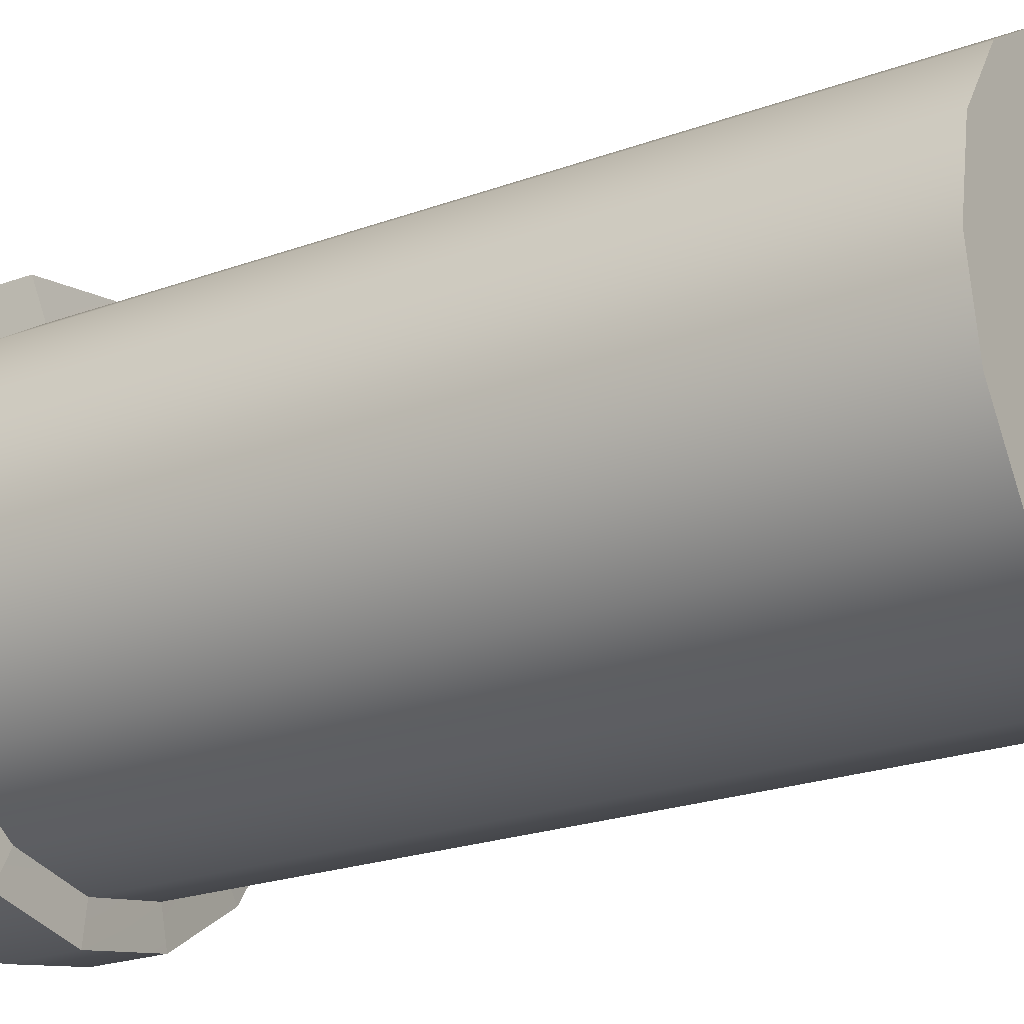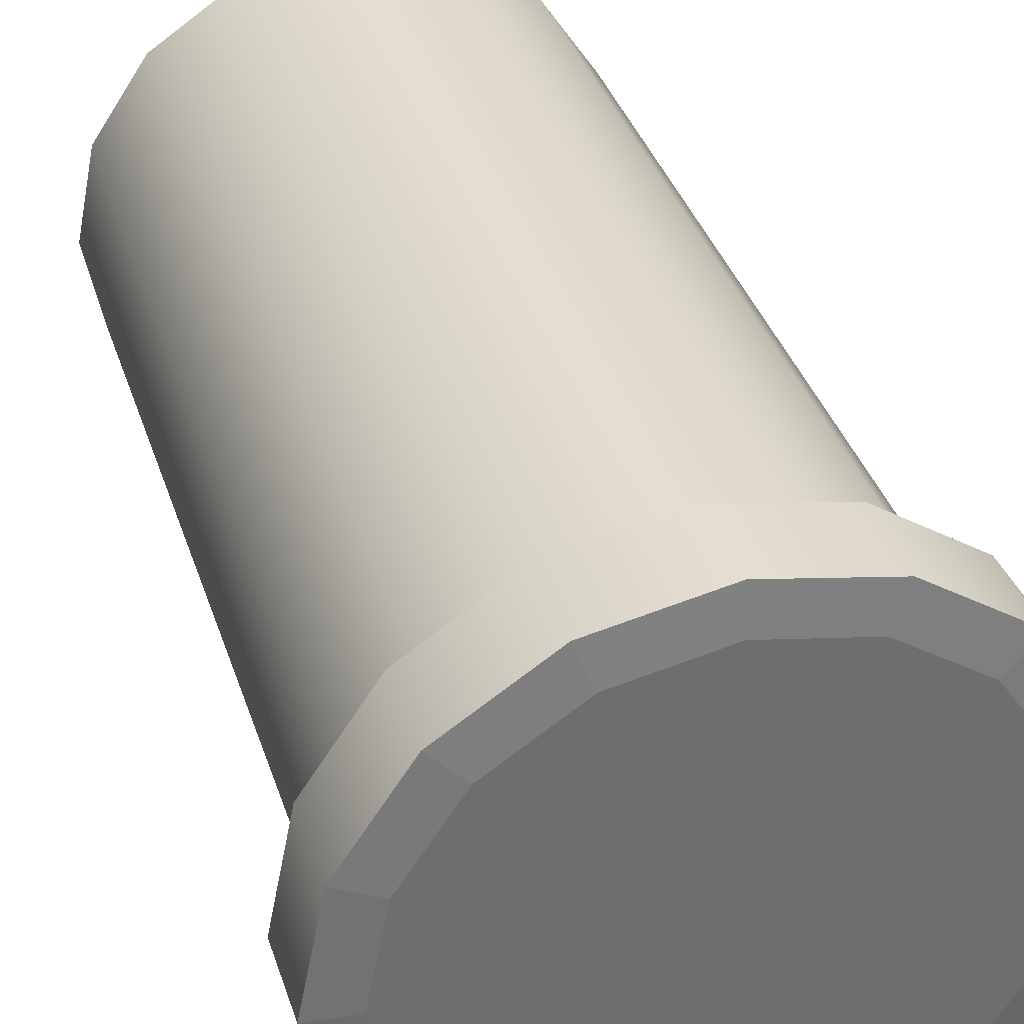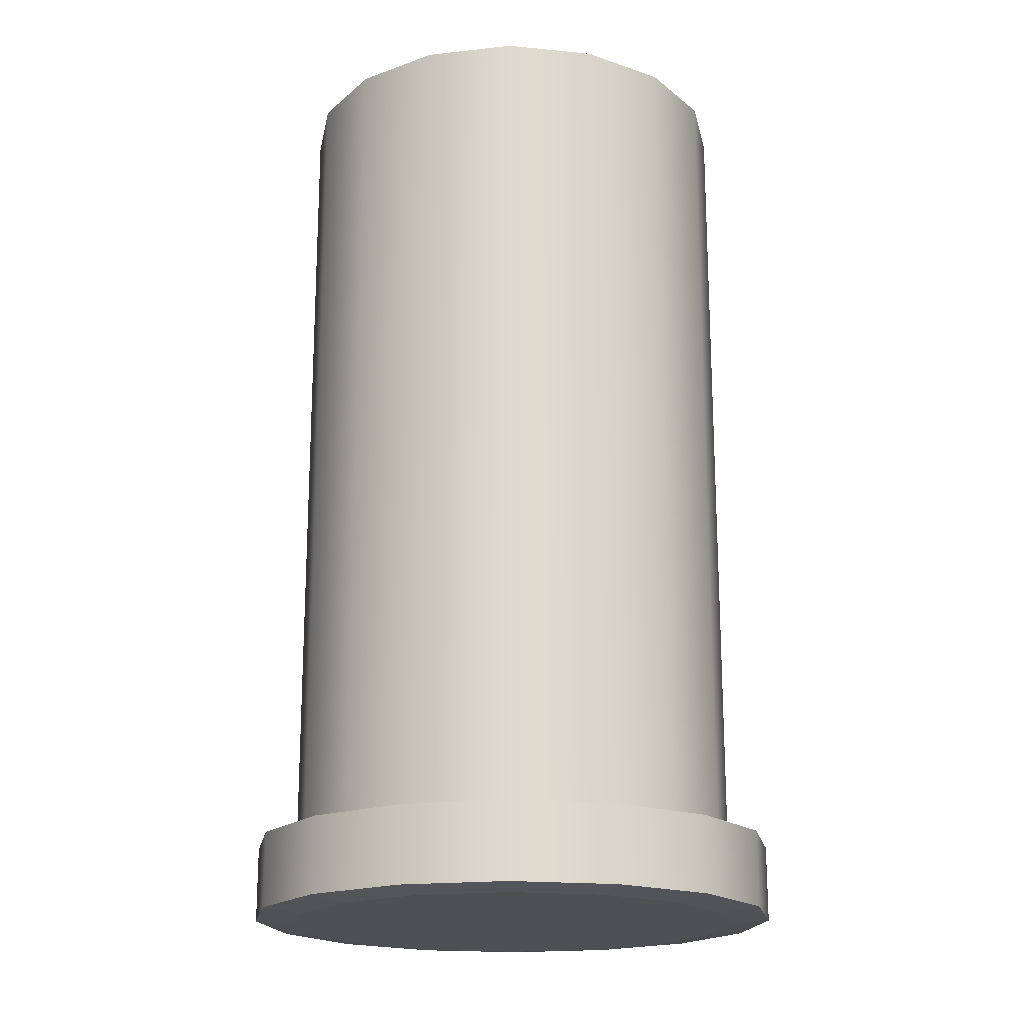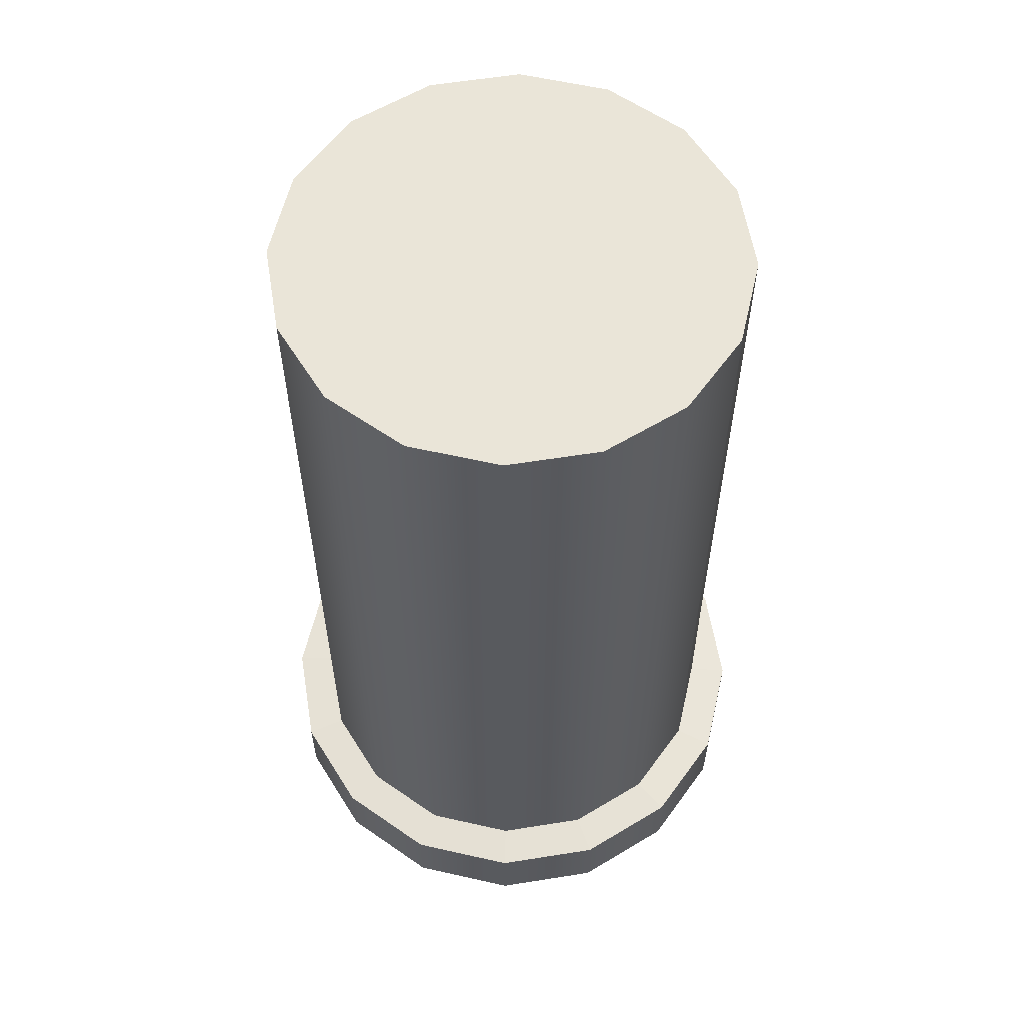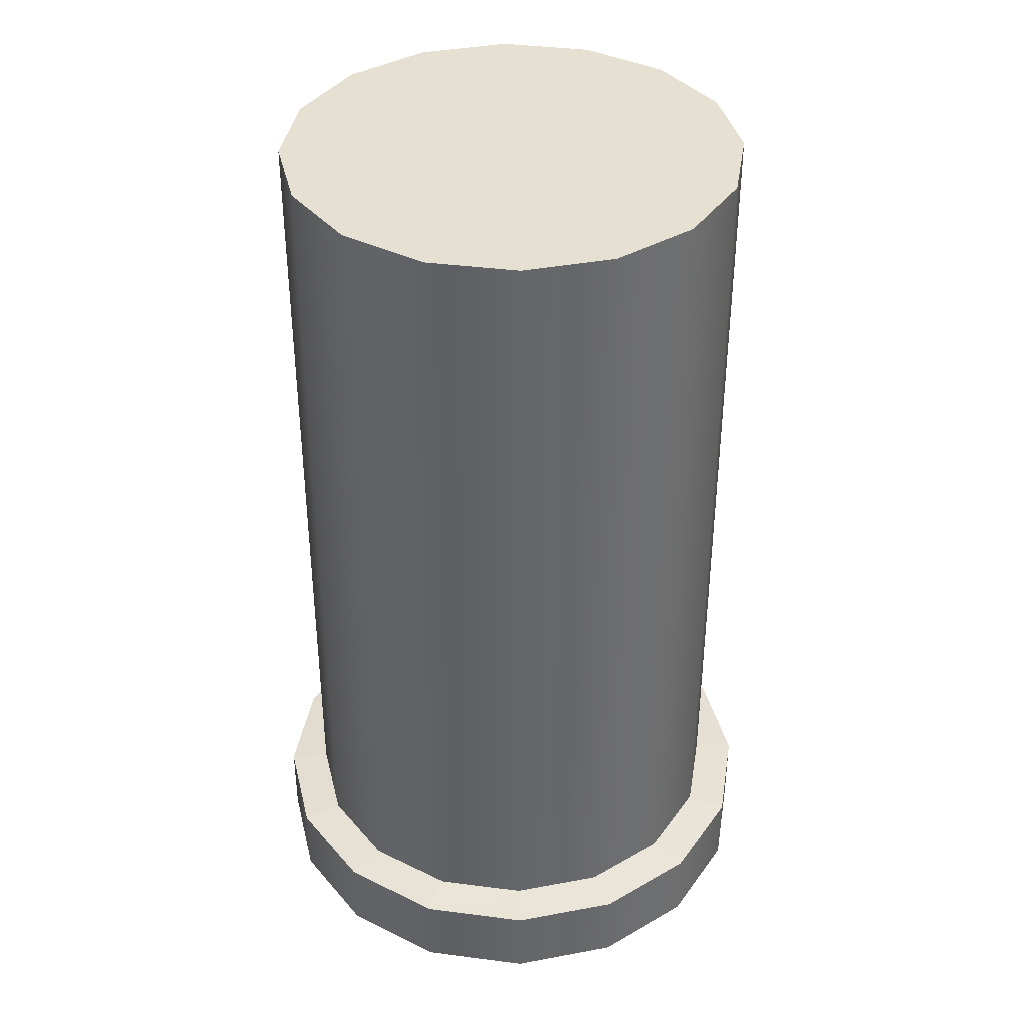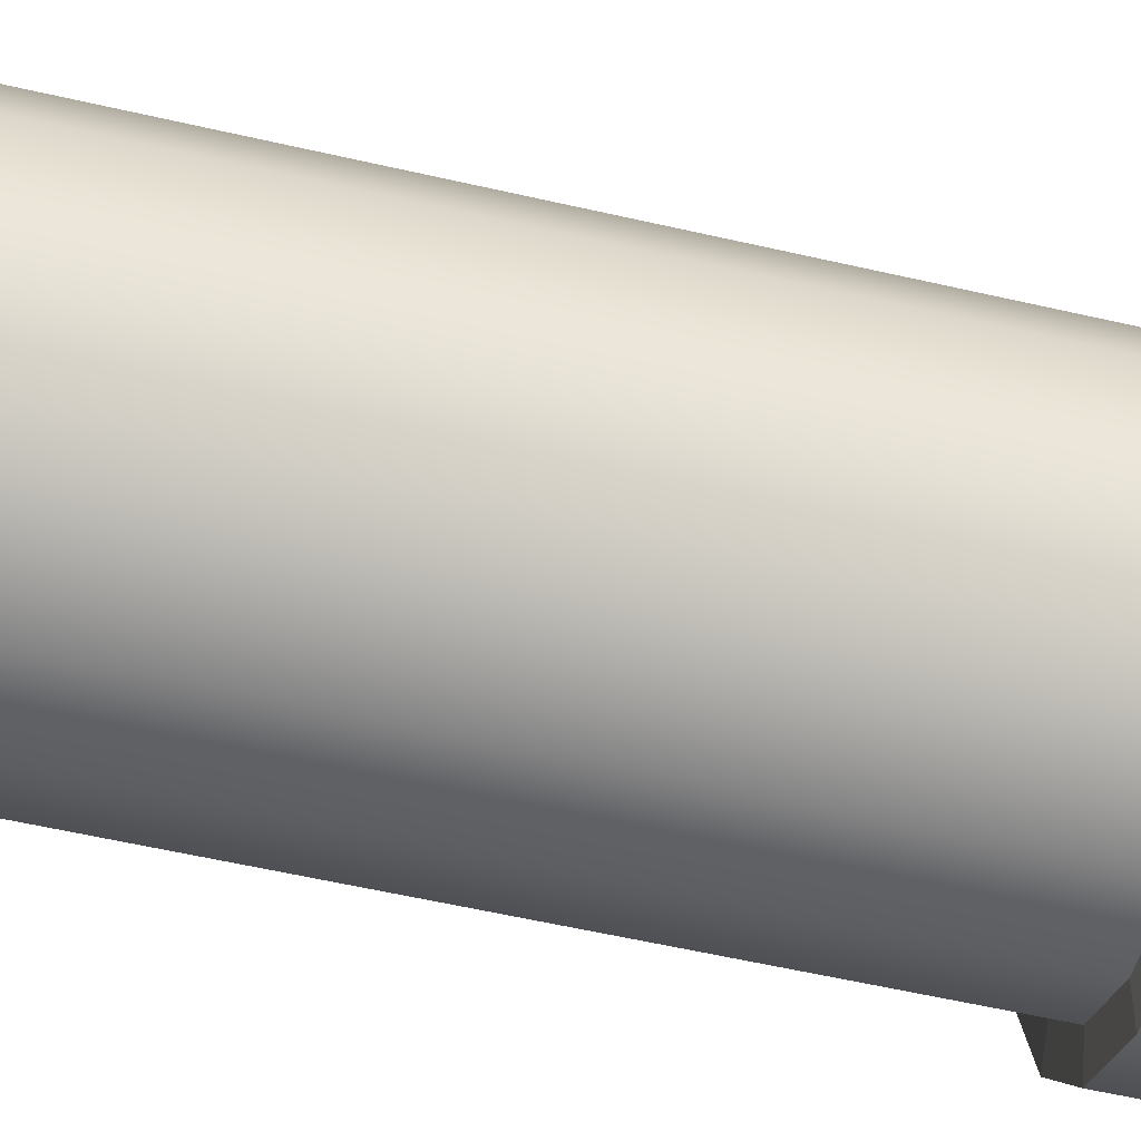
<metadata>
{"format":"obj","ext":"obj","renderer":"f3d","projection":"perspective","resolution":1024,"background":"white","views":[{"elev":-22.8,"azim":122.0,"up":"+Z"},{"elev":36.0,"azim":-16.8,"up":"+Z"},{"elev":-19.0,"azim":-66.8,"up":"+Y"},{"elev":58.9,"azim":-88.1,"up":"+Y"},{"elev":38.5,"azim":20.5,"up":"+Y"},{"elev":-61.0,"azim":-103.0,"up":"+Z"}]}
</metadata>
<code>
o Shell
g Shell
v -0.4044 0.02069 -0.0003319
v -0.4044 0.1352 -0.0003319
v -0.3735 0.02069 0.1548
v -0.3735 0.1352 0.1548
v -0.2856 0.02069 0.2863
v -0.2856 0.1352 0.2863
v -0.1541 0.02069 0.3742
v -0.1541 0.1352 0.3742
v 0.001042 0.02069 0.4051
v 0.001042 0.1352 0.4051
v 0.1562 0.02069 0.3742
v 0.1562 0.1352 0.3742
v 0.2877 0.02069 0.2863
v 0.2877 0.1352 0.2863
v 0.3756 0.02069 0.1548
v 0.3756 0.1352 0.1548
v 0.4065 0.02069 -0.0003319
v 0.4065 0.1352 -0.0003319
v 0.3756 0.02069 -0.1555
v 0.3756 0.1352 -0.1555
v 0.2877 0.02069 -0.287
v 0.2877 0.1352 -0.287
v 0.1562 0.02069 -0.3749
v 0.1562 0.1352 -0.3749
v 0.001192 0.0209 -0.4058
v 0.0009025 0.1354 -0.4057
v -0.154 0.02049 -0.3749
v -0.1543 0.135 -0.3749
v -0.2856 0.02069 -0.287
v -0.2856 0.1352 -0.287
v -0.3735 0.02069 -0.1555
v -0.3735 0.1352 -0.1555
v -0.344 0.1416 -0.0003319
v -0.344 0.3705 -0.0003319
v -0.3177 0.1416 0.1317
v -0.3177 0.3705 0.1317
v -0.2429 0.1416 0.2436
v -0.2429 0.3705 0.2436
v -0.1307 0.1413 0.319
v -0.1314 0.3702 0.3181
v 0.001416 0.1418 0.345
v 0.0007118 0.3707 0.3441
v 0.1331 0.1416 0.3184
v 0.1331 0.3705 0.3184
v 0.245 0.1416 0.2436
v 0.245 0.3705 0.2436
v 0.3198 0.1416 0.1317
v 0.3198 0.3705 0.1317
v 0.3461 0.1416 -0.0003319
v 0.3461 0.3705 -0.0003319
v 0.3198 0.1416 -0.1324
v 0.3198 0.3705 -0.1324
v 0.245 0.1416 -0.2443
v 0.245 0.3705 -0.2443
v 0.1331 0.1416 -0.3191
v 0.1331 0.3705 -0.3191
v 0.001042 0.1416 -0.3454
v 0.001042 0.3705 -0.3454
v -0.131 0.1416 -0.3191
v -0.131 0.3705 -0.3191
v -0.2429 0.1416 -0.2443
v -0.2429 0.3705 -0.2443
v -0.3177 0.1416 -0.1324
v -0.3177 0.3705 -0.1324
v -0.344 1.394 -0.0003319
v -0.3177 1.394 0.1317
v -0.2429 1.394 0.2436
v -0.131 1.394 0.3184
v 0.001042 1.394 0.3447
v 0.1331 1.394 0.3184
v 0.245 1.394 0.2436
v 0.3198 1.394 0.1317
v 0.3461 1.394 -0.0003319
v 0.3198 1.394 -0.1324
v 0.245 1.394 -0.2443
v 0.1331 1.394 -0.3191
v 0.001042 1.394 -0.3454
v -0.131 1.394 -0.3191
v -0.2429 1.394 -0.2443
v -0.3177 1.394 -0.1324
v -0.344 0.01436 -0.0003319
v 0.001042 0.01436 -0.0003319
v -0.3177 0.01436 0.1317
v 0.001042 1.394 -0.0003319
v -0.2429 0.01436 0.2436
v -0.131 0.01436 0.3184
v 0.001042 0.01436 0.3447
v 0.1331 0.01436 0.3184
v 0.245 0.01436 0.2436
v 0.3198 0.01436 0.1317
v 0.3461 0.01436 -0.0003319
v 0.3198 0.01436 -0.1324
v 0.245 0.01436 -0.2443
v 0.1331 0.01436 -0.3191
v 0.001042 0.01436 -0.3454
v -0.131 0.01436 -0.3191
v -0.2429 0.01436 -0.2443
v -0.3177 0.01436 -0.1324
f 81 82 83
f 83 82 85
f 85 82 86
f 86 82 87
f 87 82 88
f 88 82 89
f 89 82 90
f 90 82 91
f 91 82 92
f 92 82 93
f 93 82 94
f 94 82 95
f 95 82 96
f 96 82 97
f 97 82 98
f 98 82 81
f 66 84 65
f 67 84 66
f 68 84 67
f 69 84 68
f 70 84 69
f 71 84 70
f 72 84 71
f 73 84 72
f 74 84 73
f 75 84 74
f 76 84 75
f 77 84 76
f 78 84 77
f 79 84 78
f 80 84 79
f 65 84 80
f 4 2 1
f 1 3 4
f 6 4 3
f 3 5 6
f 8 6 5
f 5 7 8
f 10 8 7
f 7 9 10
f 12 10 9
f 9 11 12
f 14 12 11
f 11 13 14
f 16 14 13
f 13 15 16
f 18 16 15
f 15 17 18
f 20 18 17
f 17 19 20
f 22 20 19
f 19 21 22
f 24 22 21
f 21 23 24
f 26 24 23
f 23 25 26
f 28 26 25
f 25 27 28
f 30 28 27
f 27 29 30
f 32 30 29
f 29 31 32
f 2 32 31
f 31 1 2
f 36 34 33
f 33 35 36
f 38 36 35
f 35 37 38
f 40 38 37
f 37 39 40
f 42 40 39
f 39 41 42
f 44 42 41
f 41 43 44
f 46 44 43
f 43 45 46
f 48 46 45
f 45 47 48
f 50 48 47
f 47 49 50
f 52 50 49
f 49 51 52
f 54 52 51
f 51 53 54
f 56 54 53
f 53 55 56
f 58 56 55
f 55 57 58
f 60 58 57
f 57 59 60
f 62 60 59
f 59 61 62
f 64 62 61
f 61 63 64
f 34 64 63
f 63 33 34
f 66 65 34
f 34 36 66
f 67 66 36
f 36 38 67
f 68 67 38
f 38 40 68
f 69 68 40
f 40 42 69
f 70 69 42
f 42 44 70
f 71 70 44
f 44 46 71
f 72 71 46
f 46 48 72
f 73 72 48
f 48 50 73
f 74 73 50
f 50 52 74
f 75 74 52
f 52 54 75
f 76 75 54
f 54 56 76
f 77 76 56
f 56 58 77
f 78 77 58
f 58 60 78
f 79 78 60
f 60 62 79
f 80 79 62
f 62 64 80
f 65 80 64
f 64 34 65
f 19 92 93
f 93 21 19
f 22 53 51
f 51 20 22
f 21 93 94
f 94 23 21
f 24 55 53
f 53 22 24
f 17 91 92
f 92 19 17
f 20 51 49
f 49 18 20
f 15 90 91
f 91 17 15
f 18 49 47
f 47 16 18
f 13 89 90
f 90 15 13
f 16 47 45
f 45 14 16
f 11 88 89
f 89 13 11
f 14 45 43
f 43 12 14
f 9 87 88
f 88 11 9
f 12 43 41
f 41 10 12
f 7 86 87
f 87 9 7
f 10 41 39
f 39 8 10
f 5 85 86
f 86 7 5
f 8 39 37
f 37 6 8
f 3 83 85
f 85 5 3
f 6 37 35
f 35 4 6
f 1 81 83
f 83 3 1
f 4 35 33
f 33 2 4
f 31 98 81
f 81 1 31
f 2 33 63
f 63 32 2
f 29 97 98
f 98 31 29
f 32 63 61
f 61 30 32
f 27 96 97
f 97 29 27
f 30 61 59
f 59 28 30
f 25 95 96
f 96 27 25
f 28 59 57
f 57 26 28
f 23 94 95
f 95 25 23
f 26 57 55
f 55 24 26

</code>
